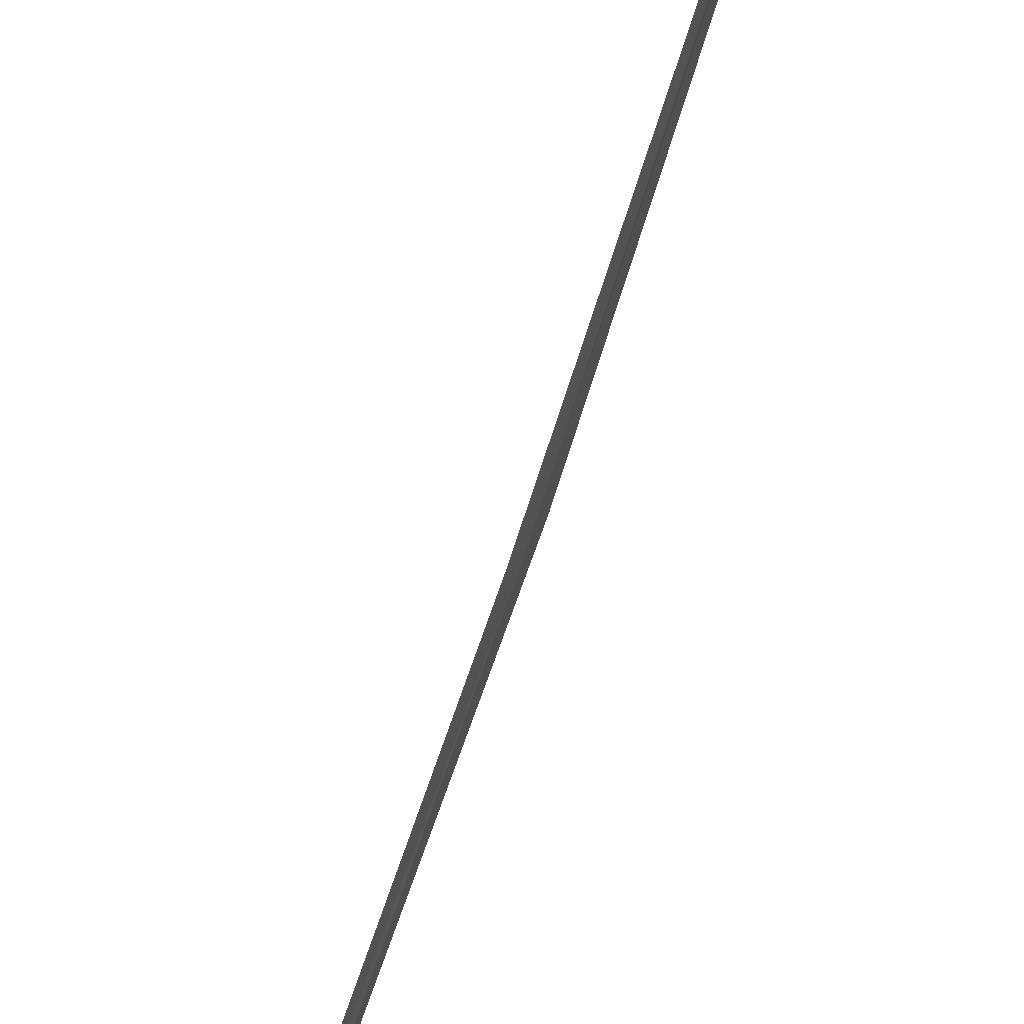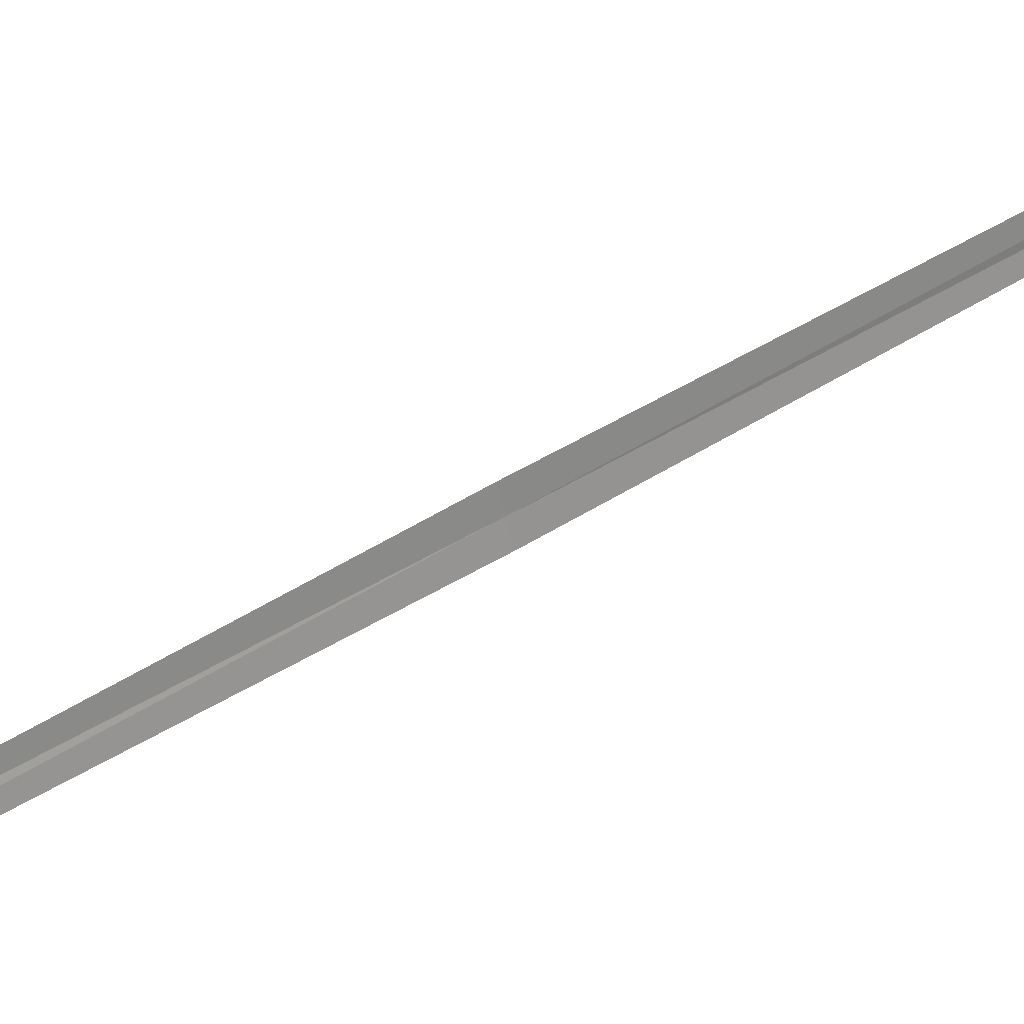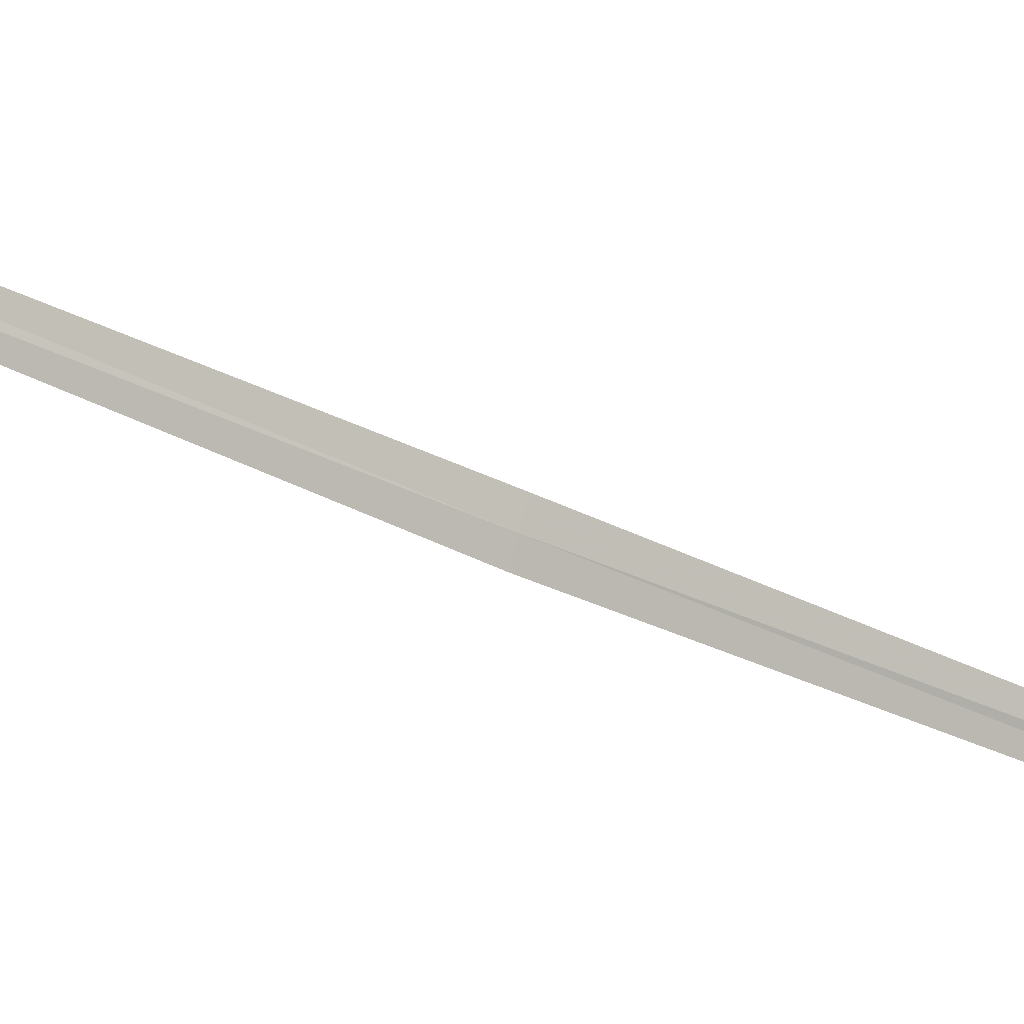
<metadata>
{"format":"obj","ext":"obj","renderer":"f3d","projection":"perspective","resolution":1024,"background":"white","views":[{"elev":-36.1,"azim":-4.1,"up":"+Y"},{"elev":59.0,"azim":-111.4,"up":"+Y"},{"elev":-32.3,"azim":66.3,"up":"+Y"}]}
</metadata>
<code>
v 21.61 15.77 15.47
v 22.01 15.99 18.22
v 21.64 15.81 15.47
v 21.99 15.95 18.22
v 21.59 15.73 15.47
v 21.18 15.63 12.73
v 21.21 15.67 12.73
f 1 3 2
f 1 2 4
f 1 4 5
f 1 5 6
f 1 6 7
f 1 7 3

</code>
